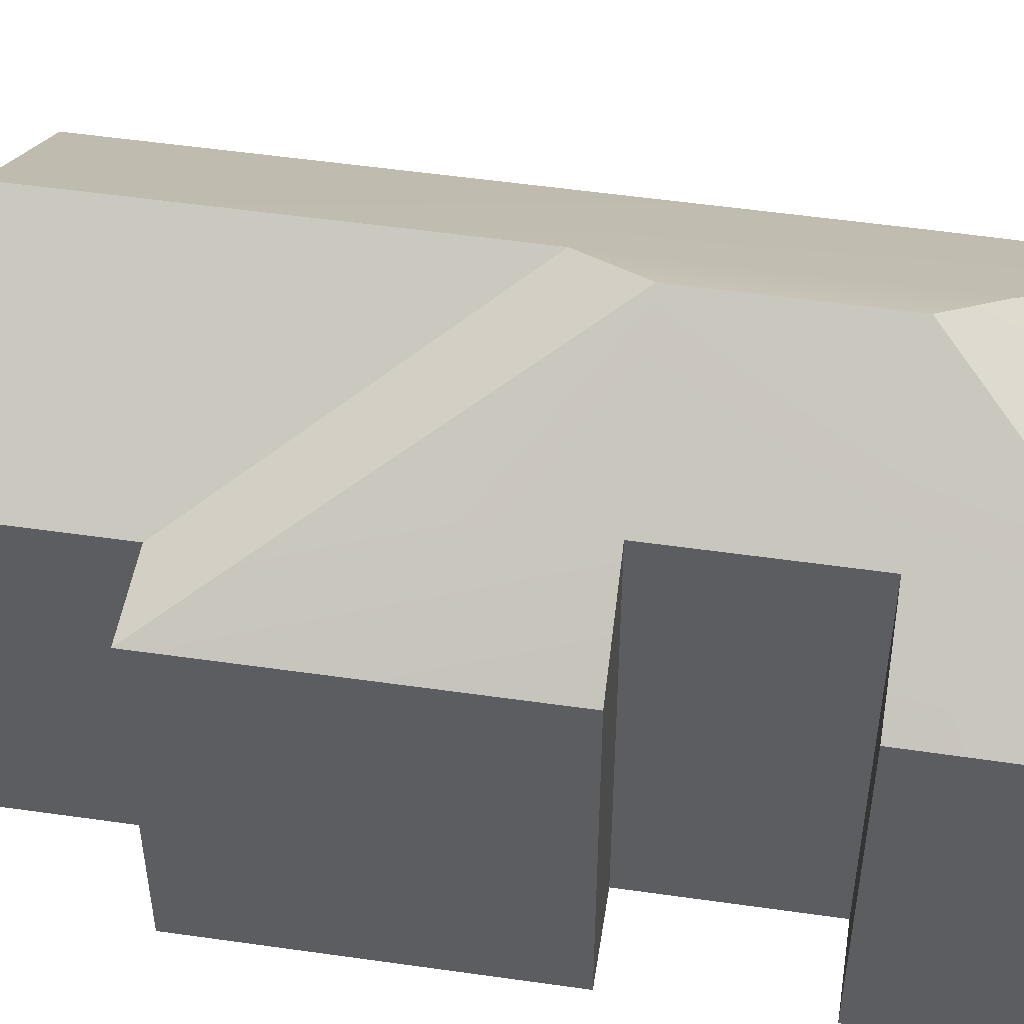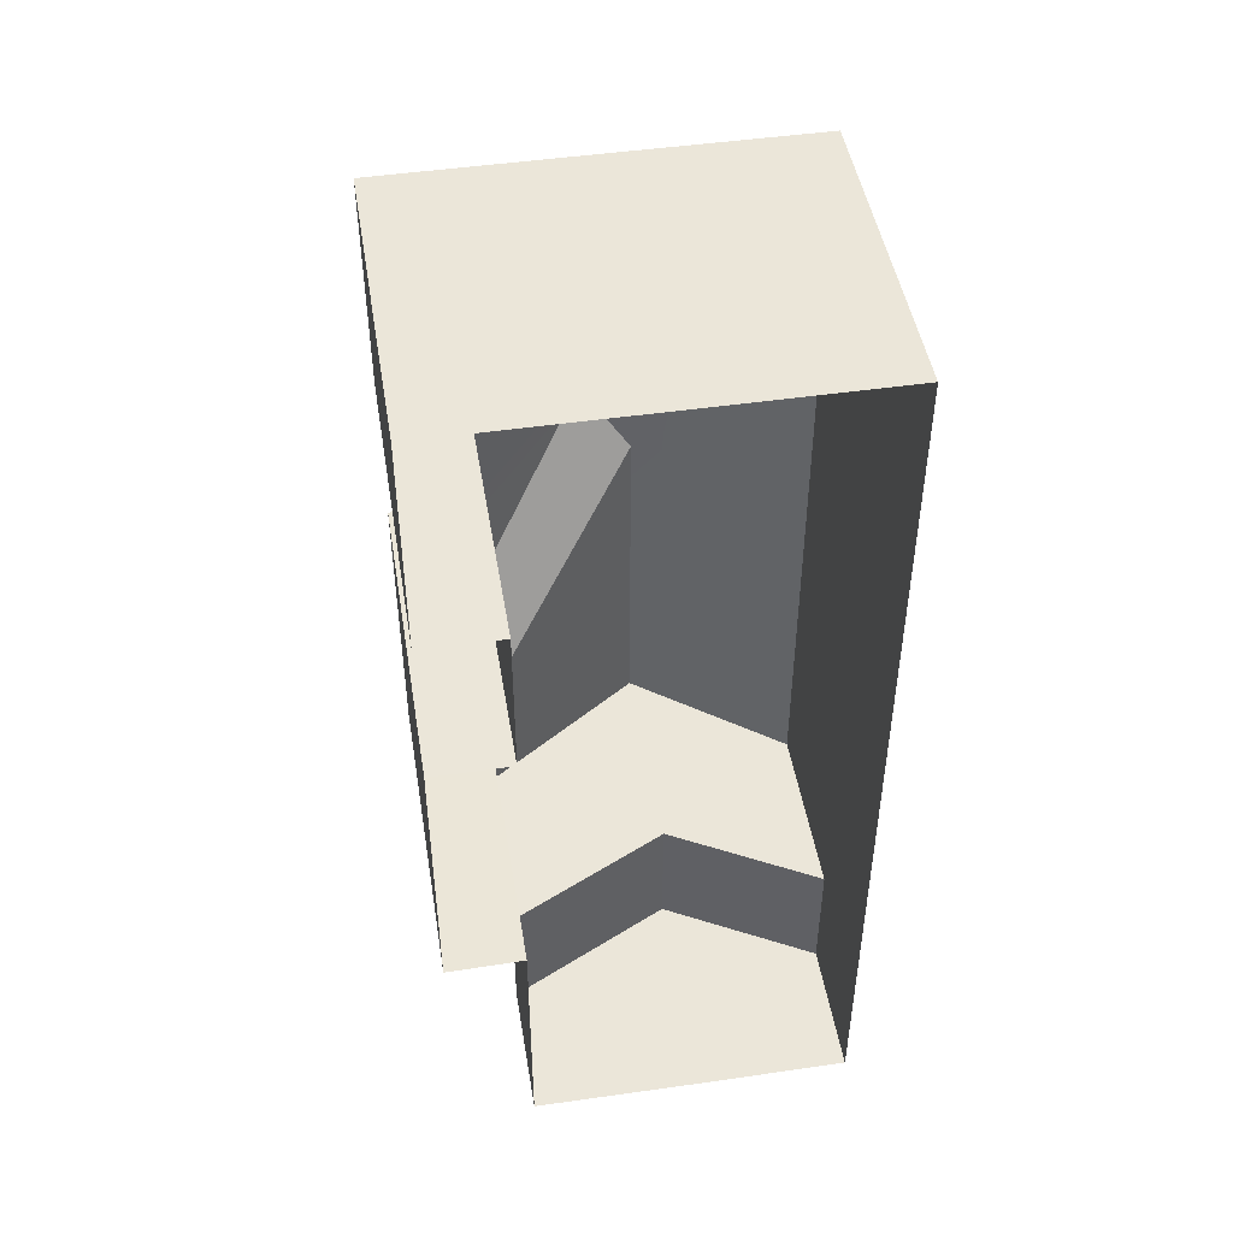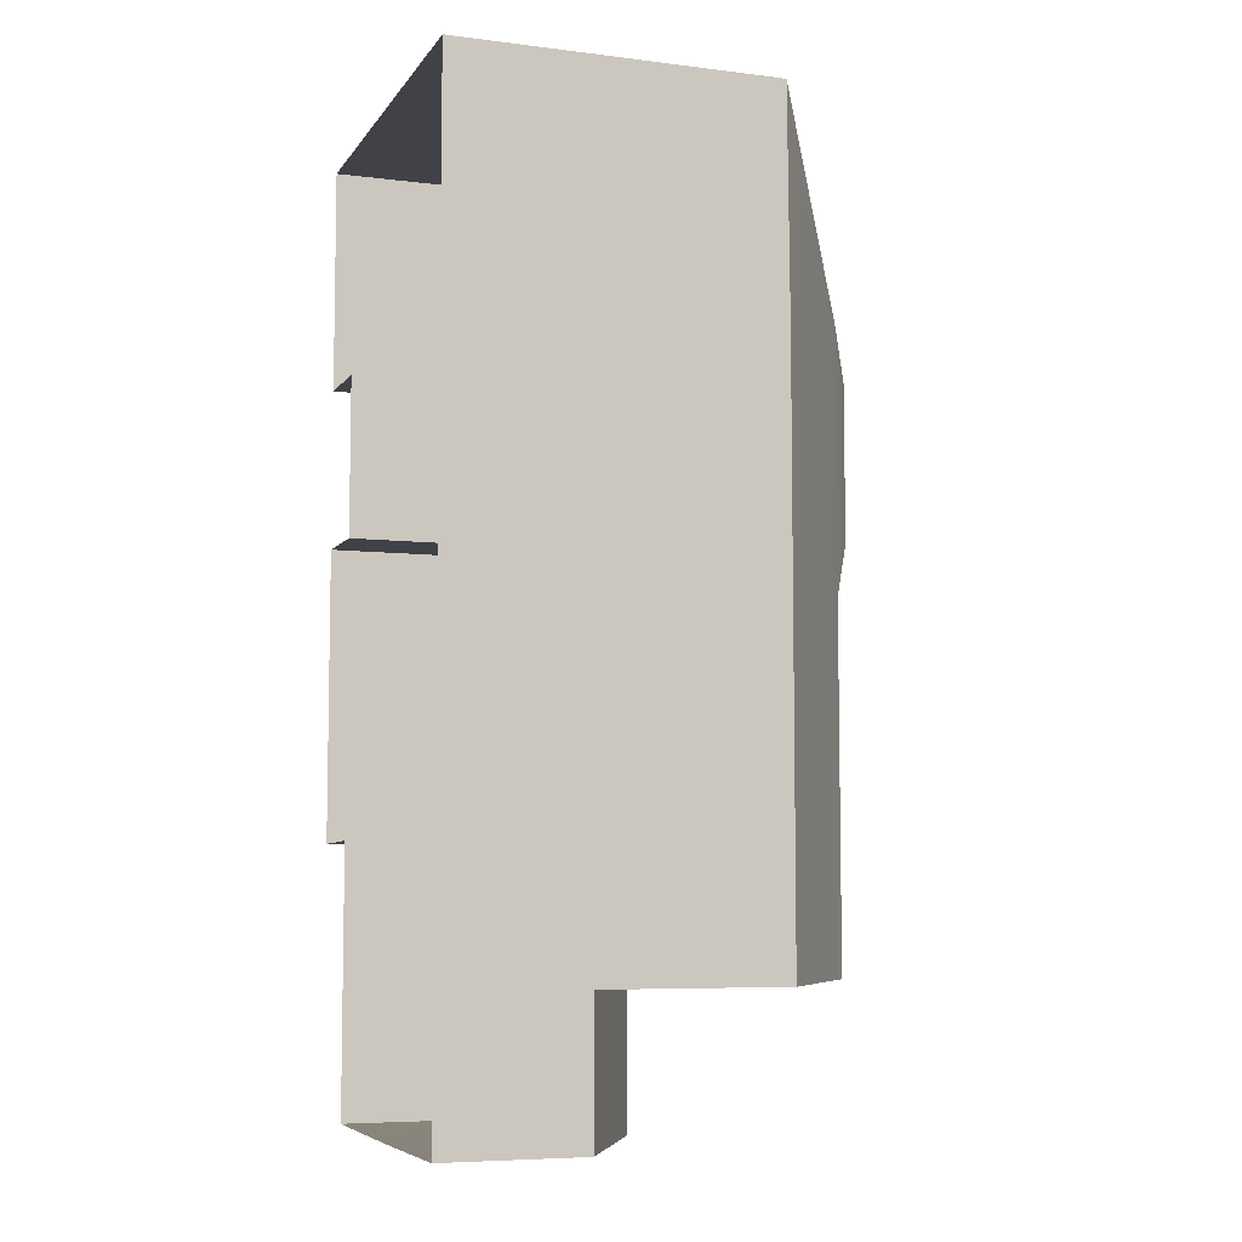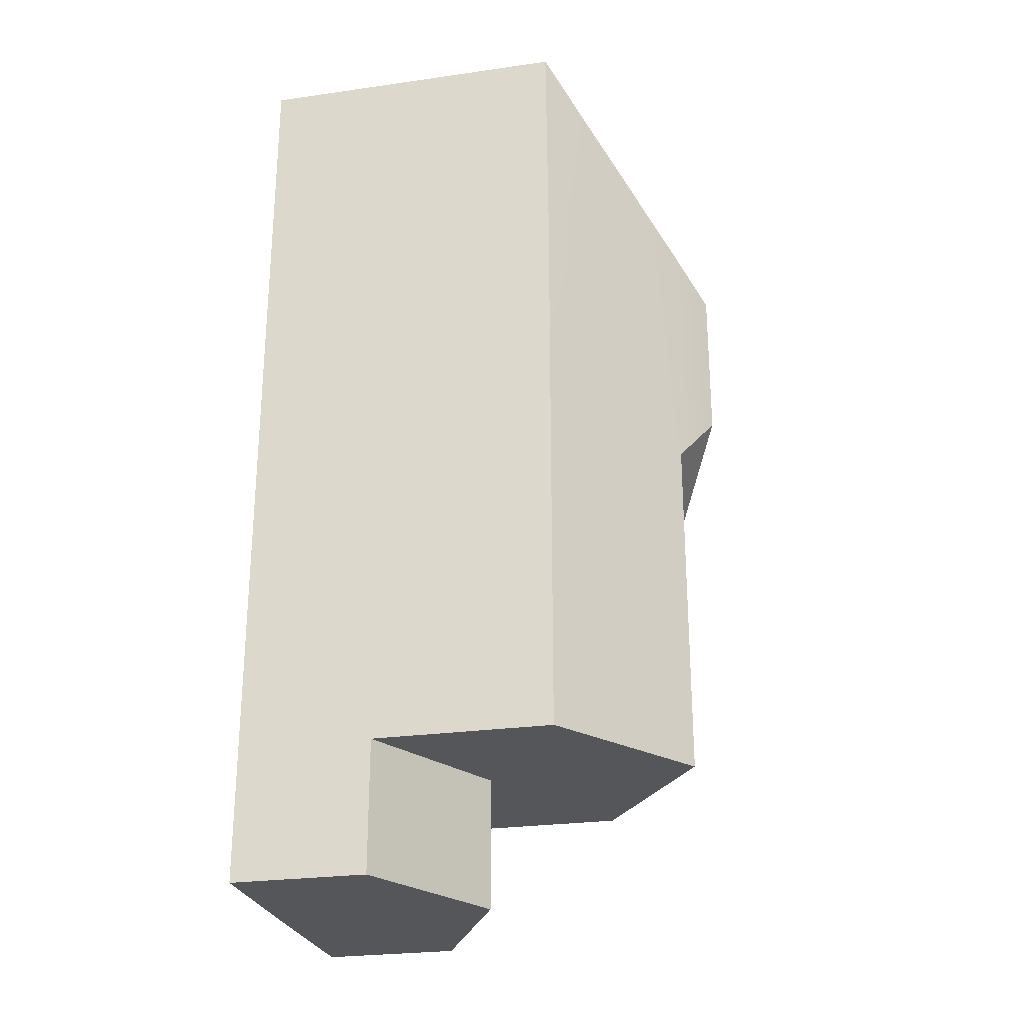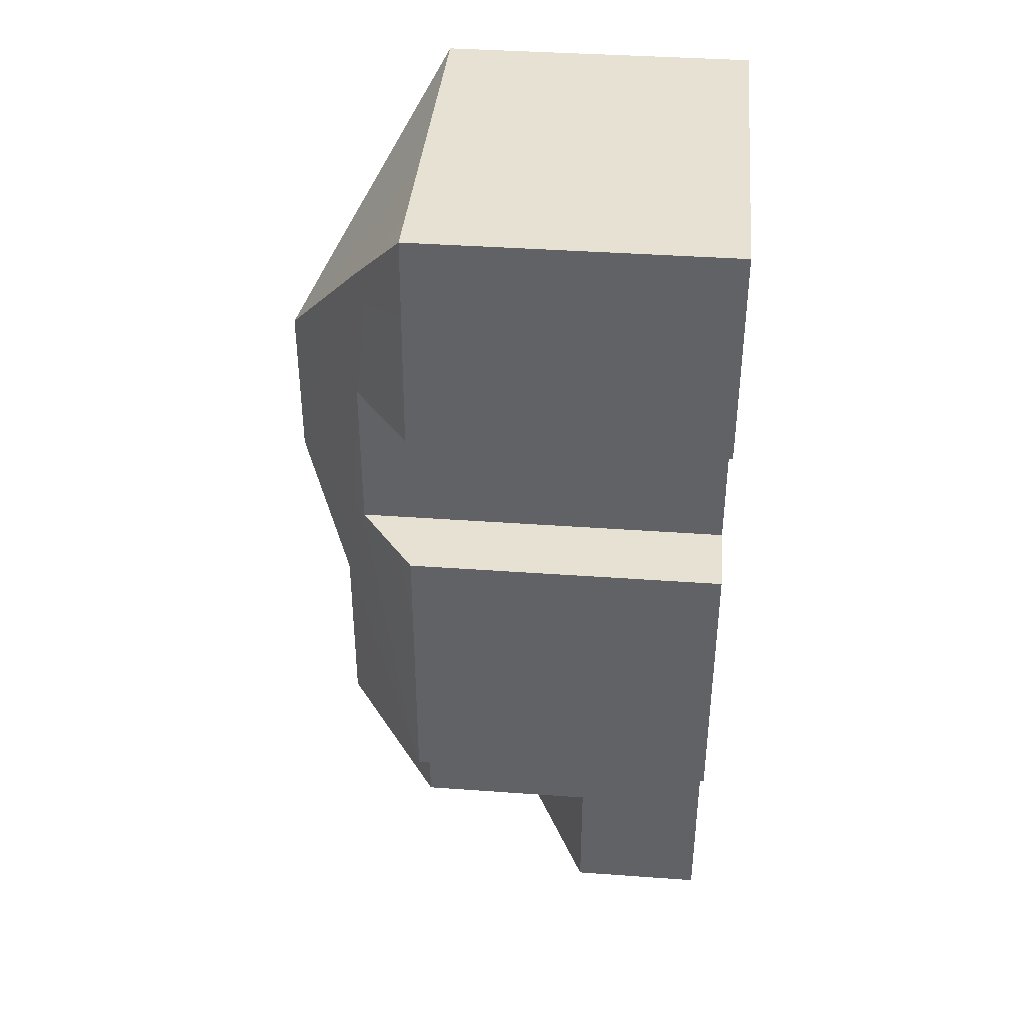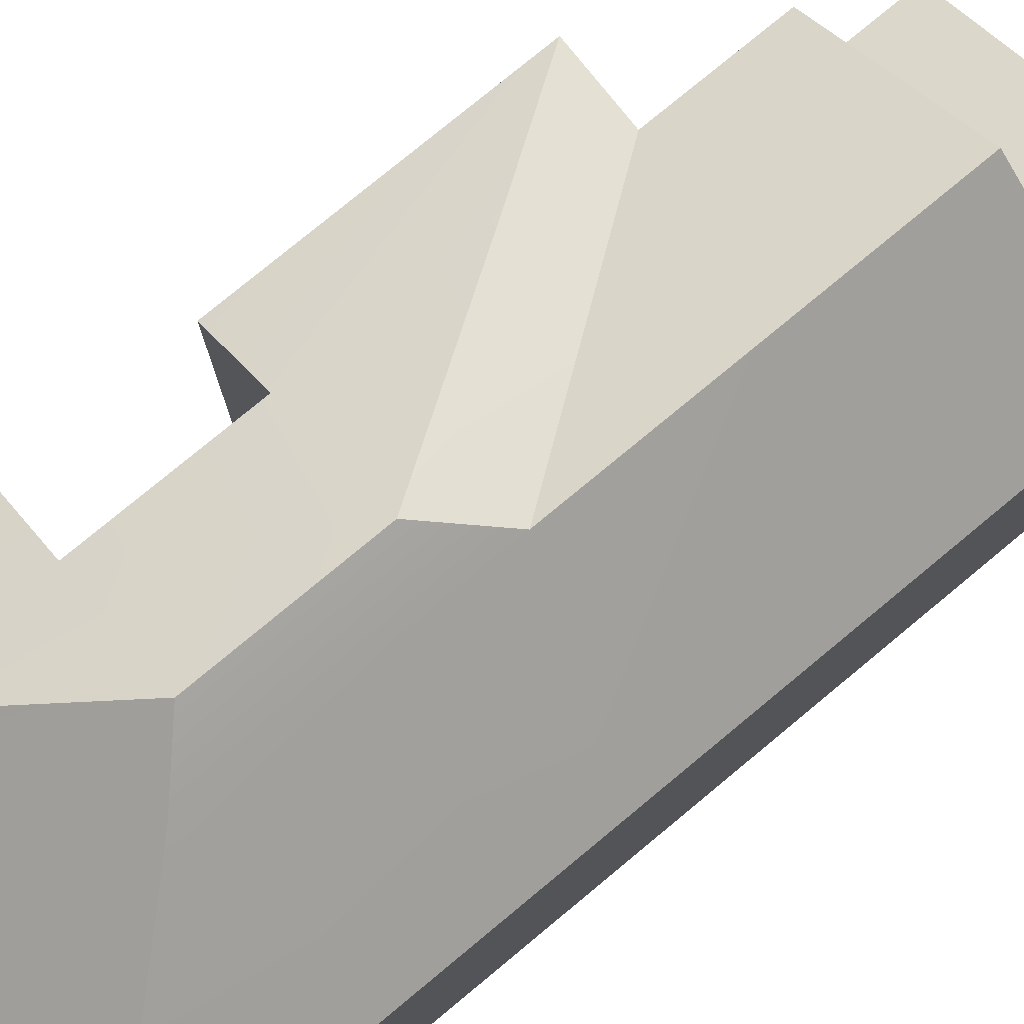
<metadata>
{"format":"obj","ext":"obj","renderer":"f3d","projection":"perspective","resolution":1024,"background":"white","views":[{"elev":52.1,"azim":-81.2,"up":"+Y"},{"elev":47.3,"azim":-9.3,"up":"+Z"},{"elev":-6.8,"azim":70.3,"up":"+Z"},{"elev":-26.1,"azim":102.7,"up":"+Z"},{"elev":38.8,"azim":-84.8,"up":"+Z"},{"elev":77.9,"azim":50.4,"up":"+Y"}]}
</metadata>
<code>
v 0.9523 0.008519 -9.177
v 3.957 2.693 -9.177
v 0.9523 4.352 -9.177
v 3.957 0.008519 -9.177
v -2.413 0.00852 -9.148
v -2.413 2.693 -9.148
v -2.413 0.00852 -4.004
v -2.413 2.693 -9.148
v -2.413 2.693 -6.499
v -2.413 0.00852 -9.148
v -2.413 6.268 -4.004
v -2.413 6.268 -6.499
v 0.9523 4.352 -6.528
v -2.413 2.693 -9.148
v 0.9523 4.352 -9.177
v -2.413 2.693 -6.499
v 3.957 2.693 -6.528
v 3.957 0.008519 -9.177
v 3.957 0.00852 -4.034
v 3.957 2.693 -9.177
v 3.957 6.27 -6.528
v 3.957 6.27 -4.034
v 3.957 6.27 1.654
v 3.957 0.00852 1.654
v 3.957 6.27 4.788
v 3.957 0.00852 4.788
v 3.957 6.232 9.177
v 3.957 0.00852 9.177
v 0.9339 8.522 -6.528
v 3.957 6.27 -4.034
v 0.9339 8.522 -4.034
v 3.957 6.27 -6.528
v 3.957 6.27 1.654
v 0.9339 8.522 0.5162
v 3.957 6.27 4.788
v 0.9339 8.522 5.705
v 3.957 6.232 9.177
v 0.002373 9.136 4.788
v 0.9523 4.352 -6.528
v 3.957 6.27 -6.528
v 0.9339 8.522 -6.528
v 3.957 2.693 -6.528
v -2.413 2.693 -6.499
v -2.413 6.268 -6.499
v 0.9523 0.00852 9.177
v 0.005056 6.236 9.177
v 0.9339 6.235 9.177
v -2.413 6.234 9.177
v -2.413 0.00852 9.177
v -3.957 6.232 9.177
v -3.957 0.00852 9.177
v 3.957 6.232 9.177
v 3.957 0.00852 9.177
v -3.957 6.27 -4.034
v -3.957 0.00852 1.654
v -3.957 0.00852 -4.034
v -3.957 6.27 1.654
v -2.413 0.00852 1.654
v -3.957 6.27 1.654
v -2.413 7.445 1.654
v -3.957 0.00852 1.654
v -2.413 7.367 -1.845
v -3.957 6.27 -4.034
v -2.413 6.268 -4.004
v 0.0004578 9.135 1.654
v 0.9339 8.522 0.5162
v -2.413 6.268 -4.004
v -3.957 0.00852 -4.034
v -2.413 0.00852 -4.004
v -3.957 6.27 -4.034
v -2.413 7.445 1.654
v -2.413 0.00852 4.788
v -2.413 0.00852 1.654
v -2.413 7.445 4.788
v -3.957 6.27 4.788
v -3.957 0.00852 9.177
v -3.957 0.00852 4.788
v -3.957 6.232 9.177
v -2.413 7.445 4.788
v -3.957 0.00852 4.788
v -2.413 0.00852 4.788
v -3.957 6.27 4.788
v -2.413 7.336 7.525
v -3.957 6.27 4.788
v -2.413 7.445 4.788
v -3.957 6.232 9.177
v 0.002373 9.136 4.788
v 0.0004578 9.135 1.654
v -2.413 7.445 1.654
v -2.413 7.367 -1.845
v -3.957 6.27 -4.034
v -3.957 6.27 1.654
v 3.957 2.693 -6.528
v 0.9523 4.352 -9.177
v 3.957 2.693 -9.177
v 0.9523 4.352 -6.528
v -2.413 6.268 -6.499
v 0.9339 8.522 -4.034
v -2.413 6.268 -4.004
v 0.9339 8.522 -6.528
v 0.9339 8.522 0.5162
v 0.9339 8.522 0.5162
v 0.002373 9.136 4.788
v 0.0004578 9.135 1.654
v 0.9339 8.522 5.705
v 0.005056 6.236 9.177
v 0.002373 9.136 4.788
v 0.9339 6.235 9.177
v -2.413 6.234 9.177
v -2.413 7.336 7.525
v -3.957 6.232 9.177
v 3.957 6.232 9.177
g House_08
f 3 2 1
f 4 1 2
f 1 5 3
f 6 3 5
f 9 8 7
f 10 7 8
f 7 11 9
f 12 9 11
f 15 14 13
f 16 13 14
f 19 18 17
f 20 17 18
f 17 21 19
f 22 19 21
f 22 23 19
f 24 19 23
f 23 25 24
f 26 24 25
f 25 27 26
f 28 26 27
f 31 30 29
f 32 29 30
f 30 31 33
f 34 33 31
f 33 34 35
f 36 35 34
f 36 37 35
f 36 34 38
f 41 40 39
f 42 39 40
f 39 43 41
f 44 41 43
f 47 46 45
f 46 48 45
f 45 48 49
f 48 50 49
f 51 49 50
f 47 45 52
f 53 52 45
f 56 55 54
f 57 54 55
f 60 59 58
f 61 58 59
f 64 63 62
f 62 65 64
f 65 66 64
f 69 68 67
f 70 67 68
f 73 72 71
f 74 71 72
f 77 76 75
f 78 75 76
f 81 80 79
f 82 79 80
f 85 84 83
f 86 83 84
f 85 83 87
f 87 88 85
f 89 85 88
f 89 88 90
f 90 91 89
f 92 89 91
f 95 94 93
f 96 93 94
f 99 98 97
f 100 97 98
f 99 101 98
f 104 103 102
f 107 106 105
f 108 105 106
f 106 107 109
f 110 109 107
f 109 110 111
f 108 112 105

</code>
